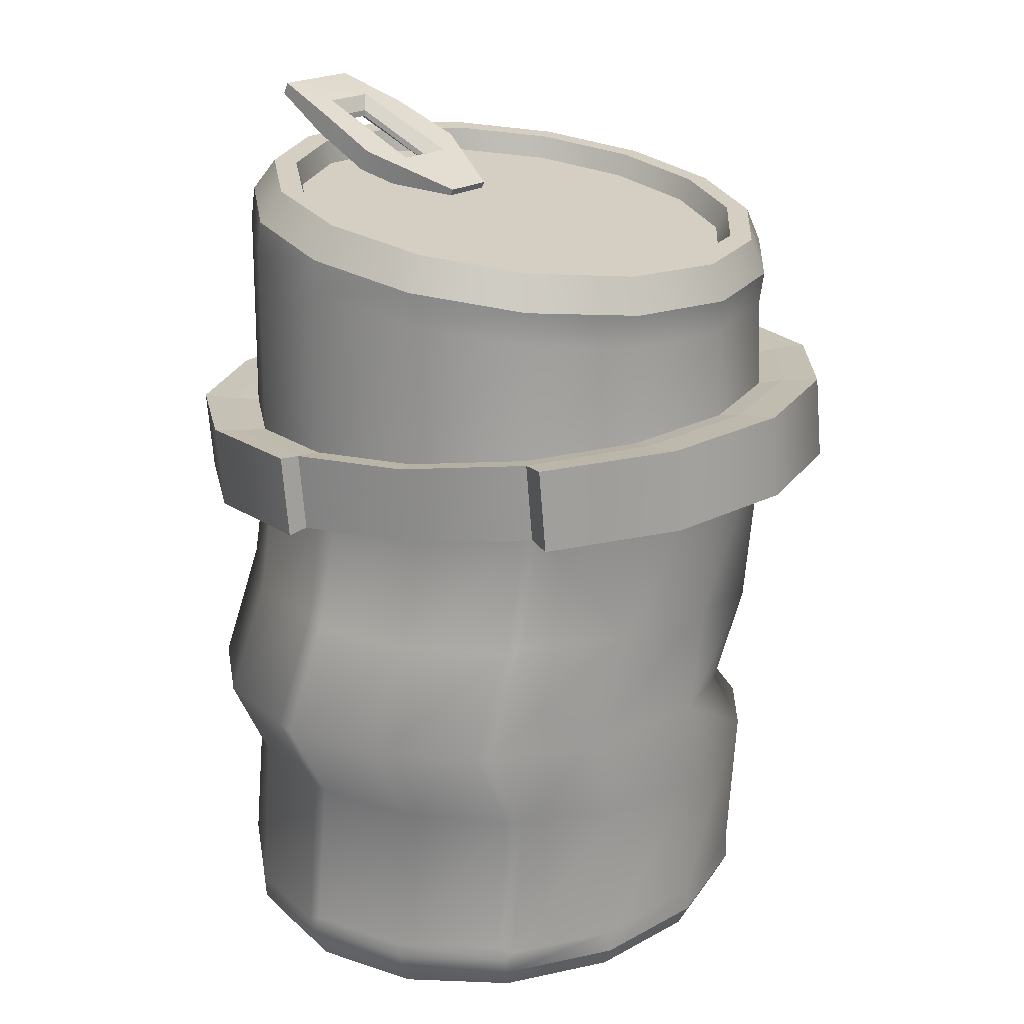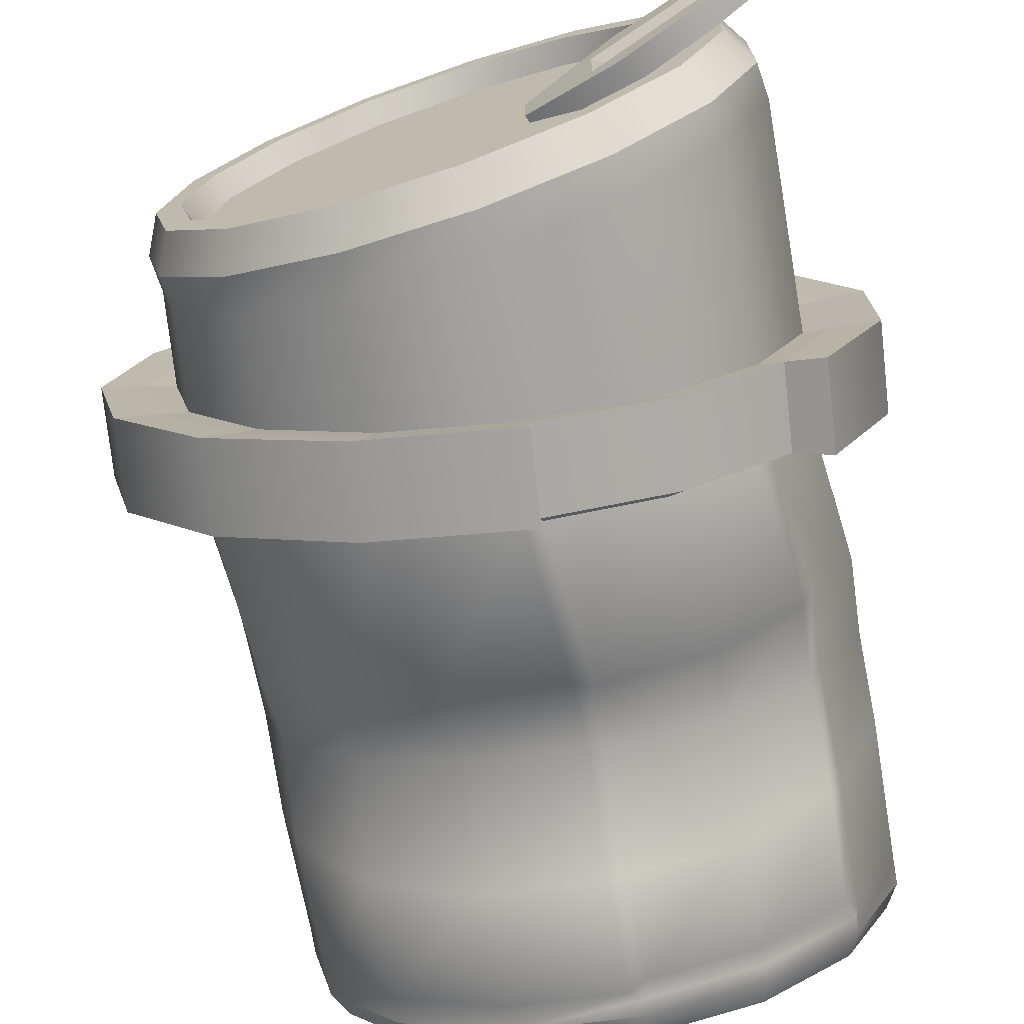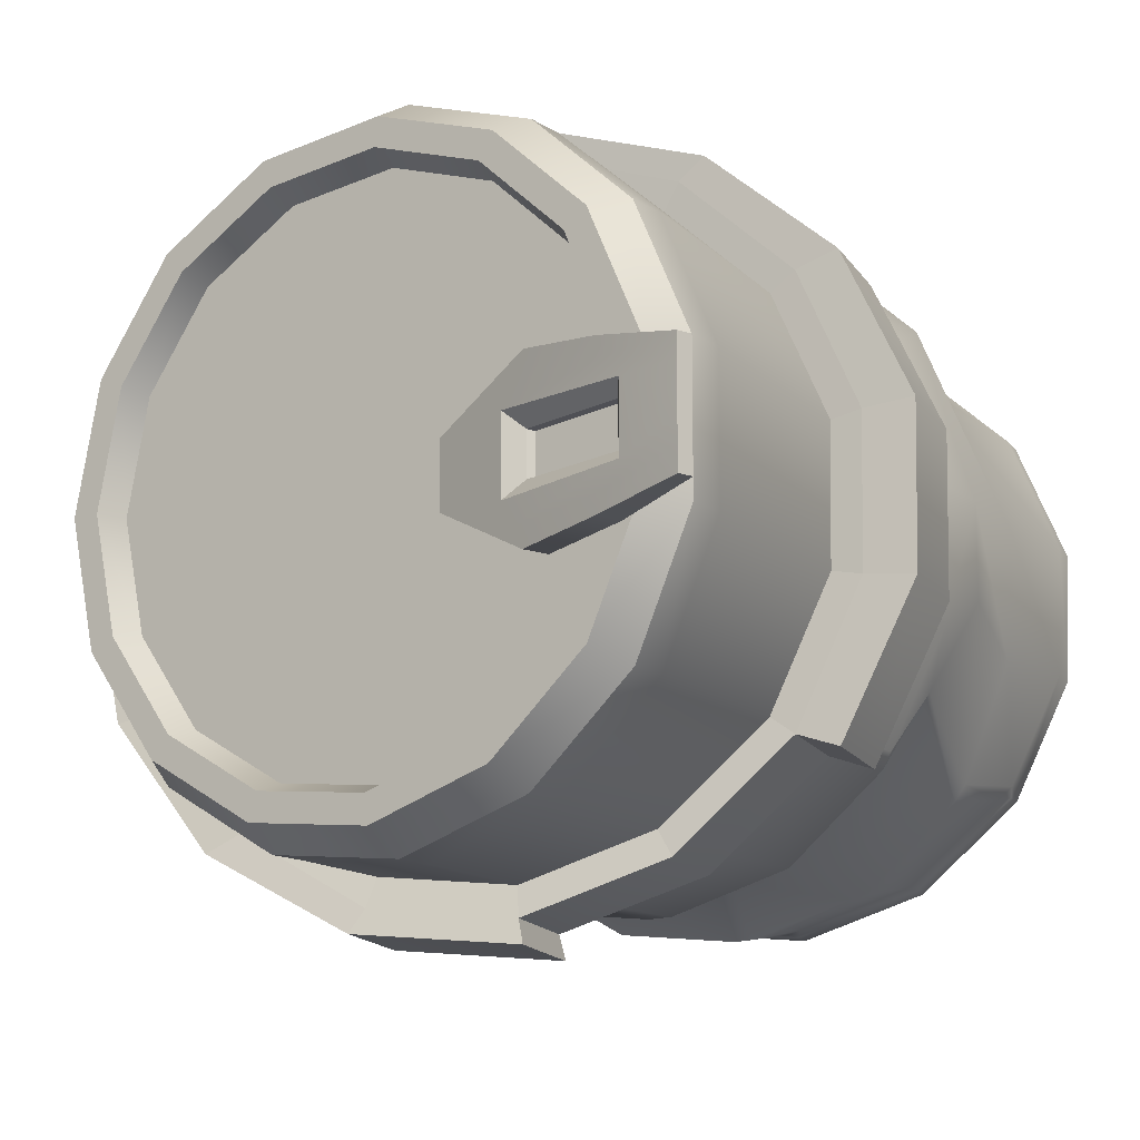
<metadata>
{"format":"obj","ext":"obj","renderer":"f3d","projection":"perspective","resolution":1024,"background":"white","views":[{"elev":19.5,"azim":38.6,"up":"+Y"},{"elev":-72.1,"azim":-170.2,"up":"+Z"},{"elev":-13.2,"azim":-154.1,"up":"+Z"}]}
</metadata>
<code>
g default
v -0.1219 0.0257 -3.563
v -0.1715 0.03226 -3.631
v -0.2447 0.03631 -3.673
v -0.5062 0.02182 -3.522
v -0.5062 0.01372 -3.438
v -0.4719 0.006313 -3.362
v -0.4091 0.00089 -3.305
v -0.1219 0.009842 -3.398
v -0.1043 0.01777 -3.48
v -0.1095 0.3698 -3.576
v -0.1593 0.3701 -3.644
v -0.2325 0.3677 -3.687
v -0.493 0.3444 -3.536
v -0.4927 0.3403 -3.451
v -0.4582 0.3387 -3.374
v -0.3953 0.3398 -3.318
v -0.1089 0.3618 -3.411
v -0.09169 0.3669 -3.494
v -0.1127 0.4215 -3.574
v -0.1624 0.4218 -3.642
v -0.2356 0.4194 -3.684
v -0.3195 0.4146 -3.693
v -0.3996 0.4085 -3.667
v -0.4621 0.4019 -3.61
v -0.4962 0.3961 -3.533
v -0.4959 0.392 -3.449
v -0.4613 0.3903 -3.372
v -0.3985 0.3914 -3.315
v -0.3182 0.395 -3.289
v -0.2343 0.4006 -3.298
v -0.1614 0.4071 -3.34
v -0.1121 0.4135 -3.408
v -0.09484 0.4185 -3.491
v -0.1166 0.4844 -3.575
v -0.1656 0.4922 -3.643
v -0.2379 0.5037 -3.686
v -0.3209 0.517 -3.694
v -0.4002 0.5296 -3.668
v -0.4622 0.5395 -3.612
v -0.4962 0.5449 -3.535
v -0.4962 0.5449 -3.45
v -0.4622 0.5395 -3.373
v -0.4002 0.5296 -3.316
v -0.3209 0.517 -3.29
v -0.2379 0.5037 -3.299
v -0.1656 0.4922 -3.341
v -0.1166 0.4844 -3.41
v -0.09925 0.4816 -3.492
v -0.1219 0.008804 -3.564
v -0.1308 -0.008469 -3.562
v -0.1715 0.01536 -3.632
v -0.1781 -0.002228 -3.627
v -0.2447 0.01941 -3.674
v -0.2477 0.00163 -3.667
v -0.3287 0.02026 -3.683
v -0.3277 0.002436 -3.675
v -0.4091 0.01776 -3.657
v -0.4042 5.2e-05 -3.65
v -0.4719 0.01233 -3.601
v -0.464 -0.00511 -3.597
v -0.5062 0.004928 -3.524
v -0.4967 -0.01216 -3.524
v -0.5062 -0.003177 -3.44
v -0.4967 -0.01987 -3.444
v -0.4719 -0.01058 -3.363
v -0.464 -0.02692 -3.371
v -0.4091 -0.016 -3.307
v -0.4042 -0.03208 -3.317
v -0.3287 -0.01851 -3.281
v -0.3277 -0.03447 -3.292
v -0.2447 -0.01766 -3.29
v -0.2477 -0.03366 -3.301
v -0.1715 -0.01361 -3.332
v -0.1781 -0.0298 -3.341
v -0.1219 -0.007052 -3.4
v -0.1308 -0.02356 -3.405
v -0.1043 0.000876 -3.482
v -0.1141 -0.01602 -3.484
v -0.1127 0.5086 -3.575
v -0.1216 0.5348 -3.569
v -0.1618 0.5164 -3.643
v -0.1672 0.5421 -3.633
v -0.234 0.5279 -3.686
v -0.2345 0.5528 -3.672
v -0.317 0.5412 -3.694
v -0.3117 0.5651 -3.68
v -0.3964 0.5538 -3.668
v -0.3855 0.5769 -3.656
v -0.4584 0.5637 -3.612
v -0.4432 0.5861 -3.603
v -0.4923 0.5691 -3.535
v -0.4748 0.5911 -3.532
v -0.4923 0.5691 -3.45
v -0.4748 0.5911 -3.453
v -0.4584 0.5637 -3.373
v -0.4432 0.5861 -3.381
v -0.3964 0.5538 -3.316
v -0.3855 0.5769 -3.329
v -0.317 0.5412 -3.29
v -0.3117 0.5651 -3.304
v -0.234 0.5279 -3.299
v -0.2345 0.5528 -3.313
v -0.1618 0.5164 -3.341
v -0.1672 0.5421 -3.352
v -0.1127 0.5086 -3.41
v -0.1216 0.5348 -3.415
v -0.09538 0.5058 -3.492
v -0.1055 0.5322 -3.492
v -0.1783 0.5438 -3.62
v -0.1367 0.5372 -3.562
v -0.2395 0.5536 -3.656
v -0.3098 0.5648 -3.664
v -0.377 0.5755 -3.641
v -0.4295 0.5839 -3.594
v -0.4583 0.5885 -3.528
v -0.4583 0.5885 -3.457
v -0.4295 0.5839 -3.391
v -0.377 0.5755 -3.343
v -0.3098 0.5648 -3.321
v -0.2395 0.5536 -3.329
v -0.1783 0.5438 -3.364
v -0.1367 0.5372 -3.422
v -0.122 0.5349 -3.492
v -0.1849 0.5277 -3.616
v -0.1449 0.5213 -3.56
v -0.2947 0.5452 -3.492
v -0.2439 0.5372 -3.65
v -0.3117 0.548 -3.657
v -0.3765 0.5583 -3.636
v -0.4272 0.5664 -3.59
v -0.4549 0.5708 -3.527
v -0.4549 0.5708 -3.458
v -0.4272 0.5664 -3.395
v -0.3765 0.5583 -3.349
v -0.3117 0.548 -3.327
v -0.2439 0.5372 -3.335
v -0.1849 0.5277 -3.369
v -0.1449 0.5213 -3.425
v -0.1307 0.5191 -3.492
v -0.142 -0.008954 -3.557
v -0.1863 -0.003113 -3.618
v -0.2514 0.000497 -3.655
v -0.3263 0.001252 -3.663
v -0.3979 -0.000979 -3.64
v -0.4538 -0.00581 -3.59
v -0.4844 -0.01241 -3.521
v -0.4844 -0.01963 -3.446
v -0.4538 -0.02622 -3.378
v -0.3979 -0.03105 -3.328
v -0.3263 -0.03328 -3.305
v -0.2514 -0.03253 -3.312
v -0.1863 -0.02892 -3.35
v -0.142 -0.02308 -3.41
v -0.1264 -0.01602 -3.484
v -0.1469 0.000946 -3.554
v -0.1898 0.006611 -3.613
v -0.3074 -0.005903 -3.483
v -0.2531 0.01011 -3.649
v -0.3256 0.01085 -3.656
v -0.3951 0.008681 -3.634
v -0.4493 0.003995 -3.585
v -0.479 -0.002402 -3.519
v -0.479 -0.009404 -3.446
v -0.4493 -0.0158 -3.38
v -0.3951 -0.02049 -3.331
v -0.3256 -0.02265 -3.309
v -0.2531 -0.02192 -3.317
v -0.1898 -0.01842 -3.353
v -0.1469 -0.01275 -3.412
v -0.1318 -0.005903 -3.483
v -0.0927 0.3689 -3.584
v -0.147 0.3692 -3.658
v -0.1505 0.4255 -3.655
v -0.09614 0.4252 -3.581
v -0.2269 0.3665 -3.704
v -0.2303 0.4229 -3.701
v -0.3184 0.3614 -3.714
v -0.3219 0.4178 -3.711
v -0.4058 0.3547 -3.685
v -0.4093 0.411 -3.683
v -0.474 0.3475 -3.624
v -0.4775 0.4039 -3.621
v -0.5112 0.3411 -3.54
v -0.5146 0.3975 -3.537
v -0.5108 0.3367 -3.447
v -0.5143 0.393 -3.445
v -0.4731 0.3349 -3.363
v -0.4766 0.3912 -3.361
v -0.4046 0.3361 -3.302
v -0.408 0.3924 -3.299
v -0.317 0.34 -3.273
v -0.3204 0.3964 -3.271
v -0.2255 0.3461 -3.283
v -0.2289 0.4024 -3.28
v -0.1459 0.3532 -3.329
v -0.1494 0.4095 -3.326
v -0.0921 0.3601 -3.404
v -0.09555 0.4165 -3.401
v -0.07327 0.3657 -3.494
v -0.07672 0.422 -3.491
v -0.06478 0.369 -3.59
v -0.1267 0.3691 -3.669
v -0.1303 0.4292 -3.666
v -0.06846 0.4291 -3.587
v -0.2176 0.3659 -3.718
v -0.2213 0.426 -3.715
v -0.3219 0.36 -3.729
v -0.3256 0.4201 -3.726
v -0.1255 0.352 -3.318
v -0.06415 0.3597 -3.398
v -0.06782 0.4198 -3.395
v -0.1292 0.4121 -3.315
v -0.04267 0.3657 -3.494
v -0.04634 0.4258 -3.491
v -0.4992 0.3445 -3.632
v -0.5415 0.3375 -3.543
v -0.5452 0.3976 -3.54
v -0.5029 0.4046 -3.629
v -0.5412 0.3328 -3.445
v -0.5449 0.3929 -3.442
v -0.4983 0.331 -3.355
v -0.5019 0.3911 -3.352
v -0.4201 0.3326 -3.289
v -0.4238 0.3927 -3.286
v -0.3203 0.3372 -3.259
v -0.324 0.3973 -3.256
v -0.3287 -0.007597 -3.28
v -0.3228 0.004427 -3.279
v -0.3346 -0.001433 -3.281
v -0.2447 0.005214 -3.288
v -0.2447 -0.00675 -3.289
v -0.1715 -0.002697 -3.331
v -0.1679 0.003762 -3.335
v -0.1769 0.009106 -3.326
v -0.3159 0.3418 -3.283
v -0.3212 0.3431 -3.294
v -0.3083 0.3346 -3.293
v -0.2306 0.3399 -3.301
v -0.2283 0.3475 -3.292
v -0.1524 0.3544 -3.336
v -0.1628 0.3463 -3.34
v -0.1545 0.356 -3.348
v -0.3287 0.03113 -3.682
v -0.3345 0.043 -3.679
v -0.3226 0.03709 -3.681
v -0.4091 0.04068 -3.655
v -0.4091 0.02863 -3.656
v -0.4719 0.0232 -3.6
v -0.4744 0.02869 -3.594
v -0.4673 0.03578 -3.603
v -0.3173 0.3623 -3.704
v -0.3099 0.3634 -3.695
v -0.3217 0.3533 -3.694
v -0.3959 0.3477 -3.67
v -0.4012 0.3558 -3.677
v -0.4661 0.3489 -3.618
v -0.454 0.3419 -3.617
v -0.4616 0.3498 -3.607
v -0.1219 0.1286 -3.575
v -0.1715 0.1207 -3.643
v -0.2447 0.1207 -3.686
v -0.3224 0.1207 -3.694
v -0.3346 0.1202 -3.693
v -0.4091 0.1202 -3.668
v -0.4674 0.1204 -3.616
v -0.4745 0.1207 -3.606
v -0.5062 0.1286 -3.535
v -0.5062 0.1136 -3.45
v -0.4719 0.1136 -3.373
v -0.4091 0.1136 -3.316
v -0.3347 0.1136 -3.292
v -0.3227 0.113 -3.291
v -0.2447 0.113 -3.299
v -0.1768 0.1132 -3.338
v -0.1678 0.1136 -3.346
v -0.1219 0.1136 -3.41
v -0.1043 0.1136 -3.492
v -0.3226 0.2525 -3.291
v -0.3348 0.2577 -3.292
v -0.4091 0.2577 -3.316
v -0.4719 0.2577 -3.373
v -0.5062 0.2577 -3.45
v -0.5062 0.2425 -3.535
v -0.4745 0.2505 -3.606
v -0.4674 0.2461 -3.616
v -0.4091 0.2459 -3.668
v -0.3346 0.2458 -3.693
v -0.3223 0.2505 -3.694
v -0.2447 0.2505 -3.686
v -0.1715 0.2505 -3.643
v -0.1219 0.2425 -3.575
v -0.1043 0.2577 -3.492
v -0.1219 0.2577 -3.41
v -0.1678 0.2577 -3.347
v -0.1767 0.2529 -3.338
v -0.2447 0.2526 -3.299
v -0.1219 0.1808 -3.537
v -0.1715 0.1808 -3.586
v -0.2447 0.1808 -3.617
v -0.3224 0.1808 -3.623
v -0.3346 0.1779 -3.622
v -0.4091 0.178 -3.604
v -0.4674 0.1782 -3.566
v -0.4745 0.1808 -3.559
v -0.5062 0.1808 -3.508
v -0.5062 0.1808 -3.447
v -0.4719 0.1809 -3.336
v -0.4091 0.1809 -3.279
v -0.3348 0.1809 -3.255
v -0.3227 0.1778 -3.254
v -0.2447 0.1779 -3.262
v -0.1767 0.1781 -3.301
v -0.1678 0.1809 -3.309
v -0.1219 0.1809 -3.373
v -0.1043 0.1808 -3.477
g pasted__pCylinder5 group13
f 297 298 290 291
f 298 299 289 290
f 299 300 288 289
f 283 284 304 305
f 283 306 282
f 306 307 281 282
f 307 308 280 281
f 308 309 279 280
f 293 294 313 314
f 314 315 292 293
f 315 291 292
f 201 202 203 204
f 202 205 206 203
f 205 207 208 206
f 177 179 180 178
f 179 181 182 180
f 215 216 217 218
f 216 219 220 217
f 219 221 222 220
f 221 223 224 222
f 223 225 226 224
f 191 193 194 192
f 193 195 196 194
f 209 210 211 212
f 210 213 214 211
f 213 201 204 214
f 19 20 35 34
f 20 21 36 35
f 21 22 37 36
f 22 23 38 37
f 23 24 39 38
f 24 25 40 39
f 25 26 41 40
f 26 27 42 41
f 27 28 43 42
f 28 29 44 43
f 29 30 45 44
f 30 31 46 45
f 31 32 47 46
f 32 33 48 47
f 33 19 34 48
f 49 50 52 51
f 50 49 77 78
f 51 52 54 53
f 53 54 56 55
f 55 56 58 57
f 57 58 60 59
f 59 60 62 61
f 61 62 64 63
f 63 64 66 65
f 65 66 68 67
f 67 68 70 69
f 69 70 72 71
f 71 72 74 73
f 73 74 76 75
f 75 76 78 77
f 49 51 2 1
f 51 53 3 2
f 53 55 243 245 3
f 59 61 4 249 248
f 61 63 5 4
f 63 65 6 5
f 65 67 7 6
f 67 69 227 229 7
f 73 75 8 233 232
f 75 77 9 8
f 77 49 1 9
f 156 155 157
f 158 156 157
f 159 158 157
f 160 159 157
f 161 160 157
f 162 161 157
f 163 162 157
f 164 163 157
f 165 164 157
f 166 165 157
f 167 166 157
f 168 167 157
f 169 168 157
f 170 169 157
f 155 170 157
f 79 80 108 107
f 80 79 81 82
f 82 81 83 84
f 84 83 85 86
f 86 85 87 88
f 88 87 89 90
f 90 89 91 92
f 92 91 93 94
f 94 93 95 96
f 96 95 97 98
f 98 97 99 100
f 100 99 101 102
f 102 101 103 104
f 104 103 105 106
f 106 105 107 108
f 34 35 81 79
f 35 36 83 81
f 36 37 85 83
f 37 38 87 85
f 38 39 89 87
f 39 40 91 89
f 40 41 93 91
f 41 42 95 93
f 42 43 97 95
f 43 44 99 97
f 44 45 101 99
f 45 46 103 101
f 46 47 105 103
f 47 48 107 105
f 48 34 79 107
f 125 124 126
f 124 127 126
f 127 128 126
f 128 129 126
f 129 130 126
f 130 131 126
f 131 132 126
f 132 133 126
f 133 134 126
f 134 135 126
f 135 136 126
f 136 137 126
f 137 138 126
f 138 139 126
f 139 125 126
f 80 82 109 110
f 82 84 111 109
f 84 86 112 111
f 86 88 113 112
f 88 90 114 113
f 90 92 115 114
f 92 94 116 115
f 94 96 117 116
f 96 98 118 117
f 98 100 119 118
f 100 102 120 119
f 102 104 121 120
f 104 106 122 121
f 106 108 123 122
f 108 80 110 123
f 110 109 124 125
f 109 111 127 124
f 111 112 128 127
f 112 113 129 128
f 113 114 130 129
f 114 115 131 130
f 115 116 132 131
f 116 117 133 132
f 117 118 134 133
f 118 119 135 134
f 119 120 136 135
f 120 121 137 136
f 121 122 138 137
f 122 123 139 138
f 123 110 125 139
f 52 50 140 141
f 54 52 141 142
f 56 54 142 143
f 58 56 143 144
f 60 58 144 145
f 62 60 145 146
f 64 62 146 147
f 66 64 147 148
f 68 66 148 149
f 70 68 149 150
f 72 70 150 151
f 74 72 151 152
f 76 74 152 153
f 78 76 153 154
f 50 78 154 140
f 141 140 155 156
f 142 141 156 158
f 143 142 158 159
f 144 143 159 160
f 145 144 160 161
f 146 145 161 162
f 147 146 162 163
f 148 147 163 164
f 149 148 164 165
f 150 149 165 166
f 151 150 166 167
f 152 151 167 168
f 153 152 168 169
f 154 153 169 170
f 140 154 170 155
f 10 11 172 171
f 20 19 174 173
f 11 12 175 172
f 21 20 173 176
f 12 252 251 177 175
f 22 21 176 178
f 23 22 178 180
f 24 23 180 182
f 25 24 182 184
f 13 14 185 183
f 26 25 184 186
f 14 15 187 185
f 27 26 186 188
f 15 16 189 187
f 28 27 188 190
f 16 236 235 191 189
f 29 28 190 192
f 30 29 192 194
f 31 30 194 196
f 32 31 196 198
f 17 18 199 197
f 33 32 198 200
f 18 10 171 199
f 19 33 200 174
f 171 172 202 201
f 173 174 204 203
f 172 175 205 202
f 176 173 203 206
f 175 177 207 205
f 177 178 208 207
f 178 176 206 208
f 195 197 210 209
f 198 196 212 211
f 196 195 209 212
f 197 199 213 210
f 200 198 211 214
f 199 171 201 213
f 174 200 214 204
f 181 183 216 215
f 184 182 218 217
f 182 181 215 218
f 183 185 219 216
f 186 184 217 220
f 185 187 221 219
f 188 186 220 222
f 187 189 223 221
f 190 188 222 224
f 189 191 225 223
f 191 192 226 225
f 192 190 224 226
f 240 242 17 197 195
f 228 227 231 230
f 309 310 278 279
f 230 231 232 234
f 312 313 294 295
f 235 237 238 239
f 239 238 241 240
f 69 71 231 227
f 71 73 232 231
f 235 239 193 191
f 239 240 195 193
f 296 278 310 311
f 311 312 295 296
f 227 228 229
f 232 233 234
f 235 236 237
f 240 241 242
f 256 258 13 183 181
f 244 243 247 246
f 300 301 287 288
f 246 247 248 250
f 303 304 284 285
f 251 253 254 255
f 255 254 257 256
f 55 57 247 243
f 57 59 248 247
f 251 255 179 177
f 255 256 181 179
f 286 287 301 302
f 302 303 285 286
f 243 244 245
f 248 249 250
f 251 252 253
f 256 257 258
f 1 2 260 259
f 2 3 261 260
f 3 245 262 261
f 245 244 263 262
f 264 263 244 246
f 246 250 265 264
f 250 249 266 265
f 267 266 249 4
f 4 5 268 267
f 5 6 269 268
f 6 7 270 269
f 7 229 271 270
f 229 228 272 271
f 273 272 228 230
f 230 234 274 273
f 234 233 275 274
f 276 275 233 8
f 8 9 277 276
f 9 1 259 277
f 279 278 237 236
f 280 279 236 16
f 281 280 16 15
f 282 281 15 14
f 283 282 14 13
f 258 284 283 13
f 285 284 258 257
f 286 285 257 254
f 254 253 287 286
f 288 287 253 252
f 289 288 252 12
f 290 289 12 11
f 291 290 11 10
f 292 291 10 18
f 293 292 18 17
f 242 294 293 17
f 295 294 242 241
f 296 295 241 238
f 238 237 278 296
f 259 260 298 297
f 260 261 299 298
f 261 262 300 299
f 262 263 301 300
f 302 301 263 264
f 264 265 303 302
f 265 266 304 303
f 305 304 266 267
f 267 306 305
f 268 269 307 306
f 269 270 308 307
f 270 271 309 308
f 271 272 310 309
f 311 310 272 273
f 273 274 312 311
f 274 275 313 312
f 314 313 275 276
f 276 277 315 314
f 277 259 315
f 315 297 291
f 315 259 297
f 267 268 306
f 305 306 283
g default
v -0.5146 0.6203 -3.468
v -0.4658 0.5942 -3.457
v -0.4154 0.5713 -3.451
v -0.3542 0.5435 -3.483
v -0.5107 0.629 -3.468
v -0.4588 0.6094 -3.457
v -0.4085 0.5865 -3.451
v -0.3473 0.5588 -3.483
v -0.5107 0.629 -3.481
v -0.4651 0.6122 -3.469
v -0.4022 0.5837 -3.464
v -0.3473 0.5588 -3.49
v -0.5107 0.629 -3.495
v -0.3473 0.5588 -3.498
v -0.5107 0.629 -3.509
v -0.3473 0.5588 -3.506
v -0.5107 0.629 -3.523
v -0.4651 0.6122 -3.536
v -0.4022 0.5837 -3.541
v -0.3473 0.5588 -3.514
v -0.5107 0.629 -3.537
v -0.4588 0.6094 -3.547
v -0.4085 0.5865 -3.553
v -0.3473 0.5588 -3.522
v -0.5146 0.6203 -3.537
v -0.4658 0.5942 -3.547
v -0.4154 0.5713 -3.553
v -0.3542 0.5435 -3.522
v -0.5146 0.6203 -3.523
v -0.4658 0.5942 -3.529
v -0.4154 0.5713 -3.533
v -0.3542 0.5435 -3.514
v -0.5146 0.6203 -3.509
v -0.3542 0.5435 -3.506
v -0.5146 0.6203 -3.495
v -0.3542 0.5435 -3.498
v -0.5146 0.6203 -3.481
v -0.4658 0.5942 -3.475
v -0.4154 0.5713 -3.472
v -0.3542 0.5435 -3.49
v -0.4747 0.6166 -3.482
v -0.4691 0.6048 -3.489
v -0.3927 0.5794 -3.479
v -0.4052 0.5759 -3.489
v -0.4747 0.6166 -3.523
v -0.4691 0.6048 -3.515
v -0.3927 0.5794 -3.526
v -0.4052 0.5759 -3.515
v -0.4792 0.6002 -3.519
v -0.4691 0.6002 -3.515
v -0.402 0.5652 -3.521
v -0.4087 0.5728 -3.515
v -0.4792 0.6002 -3.485
v -0.4691 0.6002 -3.49
v -0.402 0.5652 -3.483
v -0.4087 0.5728 -3.49
g group13 pasted__pCube7
f 316 317 321 320
f 317 318 322 321
f 318 319 323 322
f 320 321 325 324
f 321 322 326 325
f 322 323 327 326
f 332 333 337 336
f 333 334 338 337
f 334 335 339 338
f 336 337 341 340
f 337 338 342 341
f 338 339 343 342
f 340 341 345 344
f 341 342 346 345
f 342 343 347 346
f 352 353 317 316
f 353 354 318 317
f 354 355 319 318
f 340 344 332 336
f 344 348 330 332
f 348 350 328 330
f 350 352 324 328
f 352 316 320 324
f 356 357 361 360
f 357 356 358 359
f 359 358 362 363
f 360 361 363 362
f 324 325 356 328
f 325 326 358 356
f 326 327 329 358
f 328 356 360 330
f 358 329 331 362
f 330 360 333 332
f 360 362 334 333
f 362 331 335 334
f 364 365 369 368
f 365 364 366 367
f 367 366 370 371
f 368 369 371 370
f 344 345 364 348
f 345 346 366 364
f 346 347 349 366
f 348 364 368 350
f 366 349 351 370
f 350 368 353 352
f 368 370 354 353
f 370 351 355 354
f 363 361 365 367
f 357 359 371 369
f 363 367 371 359
f 361 357 369 365
f 323 319 355 351 349 347 343 339 335 331 329 327

</code>
